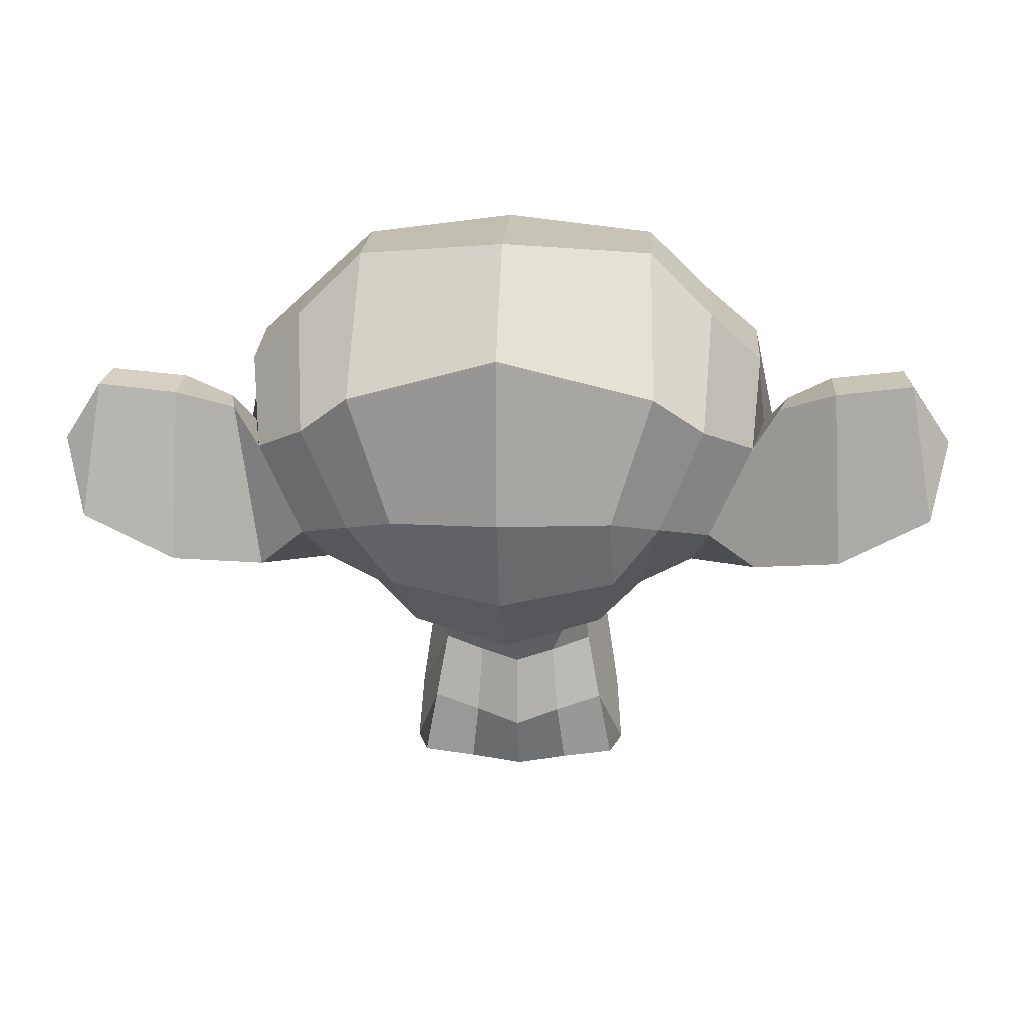
<metadata>
{"format":"obj","ext":"obj","renderer":"f3d","projection":"perspective","resolution":1024,"background":"white","views":[{"elev":8.0,"azim":-176.8,"up":"+Y"}]}
</metadata>
<code>
o Suzanne
v 0.4375 0.1641 0.7656
v -0.4375 0.1641 0.7656
v 0.5 0.09375 0.6875
v -0.5 0.09375 0.6875
v 0.5469 0.05469 0.5781
v -0.5469 0.05469 0.5781
v 0.3516 -0.02344 0.6172
v -0.3516 -0.02344 0.6172
v 0.3516 0.03125 0.7188
v -0.3516 0.03125 0.7188
v 0.3516 0.1328 0.7812
v -0.3516 0.1328 0.7812
v 0.2734 0.1641 0.7969
v -0.2734 0.1641 0.7969
v 0.2031 0.09375 0.7422
v -0.2031 0.09375 0.7422
v 0.1562 0.05469 0.6484
v -0.1562 0.05469 0.6484
v 0.07812 0.2422 0.6562
v -0.07812 0.2422 0.6562
v 0.1406 0.2422 0.7422
v -0.1406 0.2422 0.7422
v 0.2422 0.2422 0.7969
v -0.2422 0.2422 0.7969
v 0.2734 0.3281 0.7969
v -0.2734 0.3281 0.7969
v 0.2031 0.3906 0.7422
v -0.2031 0.3906 0.7422
v 0.1562 0.4375 0.6484
v -0.1562 0.4375 0.6484
v 0.3516 0.5156 0.6172
v -0.3516 0.5156 0.6172
v 0.3516 0.4531 0.7188
v -0.3516 0.4531 0.7188
v 0.3516 0.3594 0.7812
v -0.3516 0.3594 0.7812
v 0.4375 0.3281 0.7656
v -0.4375 0.3281 0.7656
v 0.5 0.3906 0.6875
v -0.5 0.3906 0.6875
v 0.5469 0.4375 0.5781
v -0.5469 0.4375 0.5781
v 0.625 0.2422 0.5625
v -0.625 0.2422 0.5625
v 0.5625 0.2422 0.6719
v -0.5625 0.2422 0.6719
v 0.4688 0.2422 0.7578
v -0.4688 0.2422 0.7578
v 0.4766 0.2422 0.7734
v -0.4766 0.2422 0.7734
v 0.4453 0.3359 0.7812
v -0.4453 0.3359 0.7812
v 0.3516 0.375 0.8047
v -0.3516 0.375 0.8047
v 0.2656 0.3359 0.8203
v -0.2656 0.3359 0.8203
v 0.2266 0.2422 0.8203
v -0.2266 0.2422 0.8203
v 0.2656 0.1562 0.8203
v -0.2656 0.1562 0.8203
v 0.3516 0.2422 0.8281
v -0.3516 0.2422 0.8281
v 0.3516 0.1172 0.8047
v -0.3516 0.1172 0.8047
v 0.4453 0.1562 0.7812
v -0.4453 0.1562 0.7812
v 0 0.4297 0.7422
v 0 0.3516 0.8203
v 0 -0.6797 0.7344
v 0 -0.3203 0.7812
v 0 -0.1875 0.7969
v 0 -0.7734 0.7188
v 0 0.4062 0.6016
v 0 0.5703 0.5703
v 0 0.8984 -0.5469
v 0 0.5625 -0.8516
v 0 0.07031 -0.8281
v 0 -0.3828 -0.3516
v 0.2031 -0.1875 0.5625
v -0.2031 -0.1875 0.5625
v 0.3125 -0.4375 0.5703
v -0.3125 -0.4375 0.5703
v 0.3516 -0.6953 0.5703
v -0.3516 -0.6953 0.5703
v 0.3672 -0.8906 0.5312
v -0.3672 -0.8906 0.5312
v 0.3281 -0.9453 0.5234
v -0.3281 -0.9453 0.5234
v 0.1797 -0.9688 0.5547
v -0.1797 -0.9688 0.5547
v 0 -0.9844 0.5781
v 0.4375 -0.1406 0.5312
v -0.4375 -0.1406 0.5312
v 0.6328 -0.03906 0.5391
v -0.6328 -0.03906 0.5391
v 0.8281 0.1484 0.4453
v -0.8281 0.1484 0.4453
v 0.8594 0.4297 0.5938
v -0.8594 0.4297 0.5938
v 0.7109 0.4844 0.625
v -0.7109 0.4844 0.625
v 0.4922 0.6016 0.6875
v -0.4922 0.6016 0.6875
v 0.3203 0.7578 0.7344
v -0.3203 0.7578 0.7344
v 0.1562 0.7188 0.7578
v -0.1562 0.7188 0.7578
v 0.0625 0.4922 0.75
v -0.0625 0.4922 0.75
v 0.1641 0.4141 0.7734
v -0.1641 0.4141 0.7734
v 0.125 0.3047 0.7656
v -0.125 0.3047 0.7656
v 0.2031 0.09375 0.7422
v -0.2031 0.09375 0.7422
v 0.375 0.01562 0.7031
v -0.375 0.01562 0.7031
v 0.4922 0.0625 0.6719
v -0.4922 0.0625 0.6719
v 0.625 0.1875 0.6484
v -0.625 0.1875 0.6484
v 0.6406 0.2969 0.6484
v -0.6406 0.2969 0.6484
v 0.6016 0.375 0.6641
v -0.6016 0.375 0.6641
v 0.4297 0.4375 0.7188
v -0.4297 0.4375 0.7188
v 0.25 0.4688 0.7578
v -0.25 0.4688 0.7578
v 0 -0.7656 0.7344
v 0.1094 -0.7188 0.7344
v -0.1094 -0.7188 0.7344
v 0.1172 -0.8359 0.7109
v -0.1172 -0.8359 0.7109
v 0.0625 -0.8828 0.6953
v -0.0625 -0.8828 0.6953
v 0 -0.8906 0.6875
v 0 -0.1953 0.75
v 0 -0.1406 0.7422
v 0.1016 -0.1484 0.7422
v -0.1016 -0.1484 0.7422
v 0.125 -0.2266 0.75
v -0.125 -0.2266 0.75
v 0.08594 -0.2891 0.7422
v -0.08594 -0.2891 0.7422
v 0.3984 -0.04688 0.6719
v -0.3984 -0.04688 0.6719
v 0.6172 0.05469 0.625
v -0.6172 0.05469 0.625
v 0.7266 0.2031 0.6016
v -0.7266 0.2031 0.6016
v 0.7422 0.375 0.6562
v -0.7422 0.375 0.6562
v 0.6875 0.4141 0.7266
v -0.6875 0.4141 0.7266
v 0.4375 0.5469 0.7969
v -0.4375 0.5469 0.7969
v 0.3125 0.6406 0.8359
v -0.3125 0.6406 0.8359
v 0.2031 0.6172 0.8516
v -0.2031 0.6172 0.8516
v 0.1016 0.4297 0.8438
v -0.1016 0.4297 0.8438
v 0.125 -0.1016 0.8125
v -0.125 -0.1016 0.8125
v 0.2109 -0.4453 0.7109
v -0.2109 -0.4453 0.7109
v 0.25 -0.7031 0.6875
v -0.25 -0.7031 0.6875
v 0.2656 -0.8203 0.6641
v -0.2656 -0.8203 0.6641
v 0.2344 -0.9141 0.6328
v -0.2344 -0.9141 0.6328
v 0.1641 -0.9297 0.6328
v -0.1641 -0.9297 0.6328
v 0 -0.9453 0.6406
v 0 0.04688 0.7266
v 0 0.2109 0.7656
v 0.3281 0.4766 0.7422
v -0.3281 0.4766 0.7422
v 0.1641 0.1406 0.75
v -0.1641 0.1406 0.75
v 0.1328 0.2109 0.7578
v -0.1328 0.2109 0.7578
v 0.1172 -0.6875 0.7344
v -0.1172 -0.6875 0.7344
v 0.07812 -0.4453 0.75
v -0.07812 -0.4453 0.75
v 0 -0.4453 0.75
v 0 -0.3281 0.7422
v 0.09375 -0.2734 0.7812
v -0.09375 -0.2734 0.7812
v 0.1328 -0.2266 0.7969
v -0.1328 -0.2266 0.7969
v 0.1094 -0.1328 0.7812
v -0.1094 -0.1328 0.7812
v 0.03906 -0.125 0.7812
v -0.03906 -0.125 0.7812
v 0 -0.2031 0.8281
v 0.04688 -0.1484 0.8125
v -0.04688 -0.1484 0.8125
v 0.09375 -0.1562 0.8125
v -0.09375 -0.1562 0.8125
v 0.1094 -0.2266 0.8281
v -0.1094 -0.2266 0.8281
v 0.07812 -0.25 0.8047
v -0.07812 -0.25 0.8047
v 0 -0.2891 0.8047
v 0.2578 -0.3125 0.5547
v -0.2578 -0.3125 0.5547
v 0.1641 -0.2422 0.7109
v -0.1641 -0.2422 0.7109
v 0.1797 -0.3125 0.7109
v -0.1797 -0.3125 0.7109
v 0.2344 -0.25 0.5547
v -0.2344 -0.25 0.5547
v 0 -0.875 0.6875
v 0.04688 -0.8672 0.6875
v -0.04688 -0.8672 0.6875
v 0.09375 -0.8203 0.7109
v -0.09375 -0.8203 0.7109
v 0.09375 -0.7422 0.7266
v -0.09375 -0.7422 0.7266
v 0 -0.7812 0.6562
v 0.09375 -0.75 0.6641
v -0.09375 -0.75 0.6641
v 0.09375 -0.8125 0.6406
v -0.09375 -0.8125 0.6406
v 0.04688 -0.8516 0.6328
v -0.04688 -0.8516 0.6328
v 0 -0.8594 0.6328
v 0.1719 0.2188 0.7812
v -0.1719 0.2188 0.7812
v 0.1875 0.1562 0.7734
v -0.1875 0.1562 0.7734
v 0.3359 0.4297 0.7578
v -0.3359 0.4297 0.7578
v 0.2734 0.4219 0.7734
v -0.2734 0.4219 0.7734
v 0.4219 0.3984 0.7734
v -0.4219 0.3984 0.7734
v 0.5625 0.3516 0.6953
v -0.5625 0.3516 0.6953
v 0.5859 0.2891 0.6875
v -0.5859 0.2891 0.6875
v 0.5781 0.1953 0.6797
v -0.5781 0.1953 0.6797
v 0.4766 0.1016 0.7188
v -0.4766 0.1016 0.7188
v 0.375 0.0625 0.7422
v -0.375 0.0625 0.7422
v 0.2266 0.1094 0.7812
v -0.2266 0.1094 0.7812
v 0.1797 0.2969 0.7812
v -0.1797 0.2969 0.7812
v 0.2109 0.375 0.7812
v -0.2109 0.375 0.7812
v 0.2344 0.3594 0.7578
v -0.2344 0.3594 0.7578
v 0.1953 0.2969 0.7578
v -0.1953 0.2969 0.7578
v 0.2422 0.125 0.7578
v -0.2422 0.125 0.7578
v 0.375 0.08594 0.7266
v -0.375 0.08594 0.7266
v 0.4609 0.1172 0.7031
v -0.4609 0.1172 0.7031
v 0.5469 0.2109 0.6719
v -0.5469 0.2109 0.6719
v 0.5547 0.2812 0.6719
v -0.5547 0.2812 0.6719
v 0.5312 0.3359 0.6797
v -0.5312 0.3359 0.6797
v 0.4141 0.3906 0.75
v -0.4141 0.3906 0.75
v 0.2812 0.3984 0.7656
v -0.2812 0.3984 0.7656
v 0.3359 0.4062 0.75
v -0.3359 0.4062 0.75
v 0.2031 0.1719 0.75
v -0.2031 0.1719 0.75
v 0.1953 0.2266 0.75
v -0.1953 0.2266 0.75
v 0.1094 0.4609 0.6094
v -0.1094 0.4609 0.6094
v 0.1953 0.6641 0.6172
v -0.1953 0.6641 0.6172
v 0.3359 0.6875 0.5938
v -0.3359 0.6875 0.5938
v 0.4844 0.5547 0.5547
v -0.4844 0.5547 0.5547
v 0.6797 0.4531 0.4922
v -0.6797 0.4531 0.4922
v 0.7969 0.4062 0.4609
v -0.7969 0.4062 0.4609
v 0.7734 0.1641 0.375
v -0.7734 0.1641 0.375
v 0.6016 -0 0.4141
v -0.6016 -0 0.4141
v 0.4375 -0.09375 0.4688
v -0.4375 -0.09375 0.4688
v 0 0.8984 0.2891
v 0 0.9844 -0.07812
v 0 -0.1953 -0.6719
v 0 -0.4609 0.1875
v 0 -0.9766 0.4609
v 0 -0.8047 0.3438
v 0 -0.5703 0.3203
v 0 -0.4844 0.2812
v 0.8516 0.2344 0.05469
v -0.8516 0.2344 0.05469
v 0.8594 0.3203 -0.04688
v -0.8594 0.3203 -0.04688
v 0.7734 0.2656 -0.4375
v -0.7734 0.2656 -0.4375
v 0.4609 0.4375 -0.7031
v -0.4609 0.4375 -0.7031
v 0.7344 -0.04688 0.07031
v -0.7344 -0.04688 0.07031
v 0.5938 -0.125 -0.1641
v -0.5938 -0.125 -0.1641
v 0.6406 -0.007812 -0.4297
v -0.6406 -0.007812 -0.4297
v 0.3359 0.05469 -0.6641
v -0.3359 0.05469 -0.6641
v 0.2344 -0.3516 0.4062
v -0.2344 -0.3516 0.4062
v 0.1797 -0.4141 0.2578
v -0.1797 -0.4141 0.2578
v 0.2891 -0.7109 0.3828
v -0.2891 -0.7109 0.3828
v 0.25 -0.5 0.3906
v -0.25 -0.5 0.3906
v 0.3281 -0.9141 0.3984
v -0.3281 -0.9141 0.3984
v 0.1406 -0.7578 0.3672
v -0.1406 -0.7578 0.3672
v 0.125 -0.5391 0.3594
v -0.125 -0.5391 0.3594
v 0.1641 -0.9453 0.4375
v -0.1641 -0.9453 0.4375
v 0.2188 -0.2812 0.4297
v -0.2188 -0.2812 0.4297
v 0.2109 -0.2266 0.4688
v -0.2109 -0.2266 0.4688
v 0.2031 -0.1719 0.5
v -0.2031 -0.1719 0.5
v 0.2109 -0.3906 0.1641
v -0.2109 -0.3906 0.1641
v 0.2969 -0.3125 -0.2656
v -0.2969 -0.3125 -0.2656
v 0.3438 -0.1484 -0.5391
v -0.3438 -0.1484 -0.5391
v 0.4531 0.8672 -0.3828
v -0.4531 0.8672 -0.3828
v 0.4531 0.9297 -0.07031
v -0.4531 0.9297 -0.07031
v 0.4531 0.8516 0.2344
v -0.4531 0.8516 0.2344
v 0.4609 0.5234 0.4297
v -0.4609 0.5234 0.4297
v 0.7266 0.4062 0.3359
v -0.7266 0.4062 0.3359
v 0.6328 0.4531 0.2812
v -0.6328 0.4531 0.2812
v 0.6406 0.7031 0.05469
v -0.6406 0.7031 0.05469
v 0.7969 0.5625 0.125
v -0.7969 0.5625 0.125
v 0.7969 0.6172 -0.1172
v -0.7969 0.6172 -0.1172
v 0.6406 0.75 -0.1953
v -0.6406 0.75 -0.1953
v 0.6406 0.6797 -0.4453
v -0.6406 0.6797 -0.4453
v 0.7969 0.5391 -0.3594
v -0.7969 0.5391 -0.3594
v 0.6172 0.3281 -0.5859
v -0.6172 0.3281 -0.5859
v 0.4844 0.02344 -0.5469
v -0.4844 0.02344 -0.5469
v 0.8203 0.3281 -0.2031
v -0.8203 0.3281 -0.2031
v 0.4062 -0.1719 0.1484
v -0.4062 -0.1719 0.1484
v 0.4297 -0.1953 -0.2109
v -0.4297 -0.1953 -0.2109
v 0.8906 0.4062 -0.2344
v -0.8906 0.4062 -0.2344
v 0.7734 -0.1406 -0.125
v -0.7734 -0.1406 -0.125
v 1.039 -0.1016 -0.3281
v -1.039 -0.1016 -0.3281
v 1.281 0.05469 -0.4297
v -1.281 0.05469 -0.4297
v 1.352 0.3203 -0.4219
v -1.352 0.3203 -0.4219
v 1.234 0.5078 -0.4219
v -1.234 0.5078 -0.4219
v 1.023 0.4766 -0.3125
v -1.023 0.4766 -0.3125
v 1.016 0.4141 -0.2891
v -1.016 0.4141 -0.2891
v 1.188 0.4375 -0.3906
v -1.188 0.4375 -0.3906
v 1.266 0.2891 -0.4062
v -1.266 0.2891 -0.4062
v 1.211 0.07812 -0.4062
v -1.211 0.07812 -0.4062
v 1.031 -0.03906 -0.3047
v -1.031 -0.03906 -0.3047
v 0.8281 -0.07031 -0.1328
v -0.8281 -0.07031 -0.1328
v 0.9219 0.3594 -0.2188
v -0.9219 0.3594 -0.2188
v 0.9453 0.3047 -0.2891
v -0.9453 0.3047 -0.2891
v 0.8828 -0.02344 -0.2109
v -0.8828 -0.02344 -0.2109
v 1.039 0 -0.3672
v -1.039 0 -0.3672
v 1.188 0.09375 -0.4453
v -1.188 0.09375 -0.4453
v 1.234 0.25 -0.4453
v -1.234 0.25 -0.4453
v 1.172 0.3594 -0.4375
v -1.172 0.3594 -0.4375
v 1.023 0.3438 -0.3594
v -1.023 0.3438 -0.3594
v 0.8438 0.2891 -0.2109
v -0.8438 0.2891 -0.2109
v 0.8359 0.1719 -0.2734
v -0.8359 0.1719 -0.2734
v 0.7578 0.09375 -0.2734
v -0.7578 0.09375 -0.2734
v 0.8203 0.08594 -0.2734
v -0.8203 0.08594 -0.2734
v 0.8438 0.01562 -0.2734
v -0.8438 0.01562 -0.2734
v 0.8125 -0.01562 -0.2734
v -0.8125 -0.01562 -0.2734
v 0.7266 0 -0.07031
v -0.7266 0 -0.07031
v 0.7188 -0.02344 -0.1719
v -0.7188 -0.02344 -0.1719
v 0.7188 0.03906 -0.1875
v -0.7188 0.03906 -0.1875
v 0.7969 0.2031 -0.2109
v -0.7969 0.2031 -0.2109
v 0.8906 0.2422 -0.2656
v -0.8906 0.2422 -0.2656
v 0.8906 0.2344 -0.3203
v -0.8906 0.2344 -0.3203
v 0.8125 -0.01562 -0.3203
v -0.8125 -0.01562 -0.3203
v 0.8516 0.01562 -0.3203
v -0.8516 0.01562 -0.3203
v 0.8281 0.07812 -0.3203
v -0.8281 0.07812 -0.3203
v 0.7656 0.09375 -0.3203
v -0.7656 0.09375 -0.3203
v 0.8438 0.1719 -0.3203
v -0.8438 0.1719 -0.3203
v 1.039 0.3281 -0.4141
v -1.039 0.3281 -0.4141
v 1.188 0.3438 -0.4844
v -1.188 0.3438 -0.4844
v 1.258 0.2422 -0.4922
v -1.258 0.2422 -0.4922
v 1.211 0.08594 -0.4844
v -1.211 0.08594 -0.4844
v 1.047 0 -0.4219
v -1.047 0 -0.4219
v 0.8828 -0.01562 -0.2656
v -0.8828 -0.01562 -0.2656
v 0.9531 0.2891 -0.3438
v -0.9531 0.2891 -0.3438
v 0.8906 0.1094 -0.3281
v -0.8906 0.1094 -0.3281
v 0.9375 0.0625 -0.3359
v -0.9375 0.0625 -0.3359
v 1 0.125 -0.3672
v -1 0.125 -0.3672
v 0.9609 0.1719 -0.3516
v -0.9609 0.1719 -0.3516
v 1.016 0.2344 -0.375
v -1.016 0.2344 -0.375
v 1.055 0.1875 -0.3828
v -1.055 0.1875 -0.3828
v 1.109 0.2109 -0.3906
v -1.109 0.2109 -0.3906
v 1.086 0.2734 -0.3906
v -1.086 0.2734 -0.3906
v 1.023 0.4375 -0.4844
v -1.023 0.4375 -0.4844
v 1.25 0.4688 -0.5469
v -1.25 0.4688 -0.5469
v 1.367 0.2969 -0.5
v -1.367 0.2969 -0.5
v 1.312 0.05469 -0.5312
v -1.312 0.05469 -0.5312
v 1.039 -0.08594 -0.4922
v -1.039 -0.08594 -0.4922
v 0.7891 -0.125 -0.3281
v -0.7891 -0.125 -0.3281
v 0.8594 0.3828 -0.3828
v -0.8594 0.3828 -0.3828
f 47 1 3 45
f 4 2 48 46
f 45 3 5 43
f 6 4 46 44
f 3 9 7 5
f 8 10 4 6
f 1 11 9 3
f 10 12 2 4
f 11 13 15 9
f 16 14 12 10
f 9 15 17 7
f 18 16 10 8
f 15 21 19 17
f 20 22 16 18
f 13 23 21 15
f 22 24 14 16
f 23 25 27 21
f 28 26 24 22
f 21 27 29 19
f 30 28 22 20
f 27 33 31 29
f 32 34 28 30
f 25 35 33 27
f 34 36 26 28
f 35 37 39 33
f 40 38 36 34
f 33 39 41 31
f 42 40 34 32
f 39 45 43 41
f 44 46 40 42
f 37 47 45 39
f 46 48 38 40
f 47 37 51 49
f 52 38 48 50
f 37 35 53 51
f 54 36 38 52
f 35 25 55 53
f 56 26 36 54
f 25 23 57 55
f 58 24 26 56
f 23 13 59 57
f 60 14 24 58
f 13 11 63 59
f 64 12 14 60
f 11 1 65 63
f 66 2 12 64
f 1 47 49 65
f 50 48 2 66
f 61 65 49
f 50 66 62
f 63 65 61
f 62 66 64
f 61 59 63
f 64 60 62
f 61 57 59
f 60 58 62
f 61 55 57
f 58 56 62
f 61 53 55
f 56 54 62
f 61 51 53
f 54 52 62
f 61 49 51
f 52 50 62
f 89 174 176 91
f 176 175 90 91
f 87 172 174 89
f 175 173 88 90
f 85 170 172 87
f 173 171 86 88
f 83 168 170 85
f 171 169 84 86
f 81 166 168 83
f 169 167 82 84
f 79 92 146 164
f 147 93 80 165
f 92 94 148 146
f 149 95 93 147
f 94 96 150 148
f 151 97 95 149
f 96 98 152 150
f 153 99 97 151
f 98 100 154 152
f 155 101 99 153
f 100 102 156 154
f 157 103 101 155
f 102 104 158 156
f 159 105 103 157
f 104 106 160 158
f 161 107 105 159
f 106 108 162 160
f 163 109 107 161
f 108 67 68 162
f 68 67 109 163
f 110 128 160 162
f 161 129 111 163
f 128 179 158 160
f 159 180 129 161
f 126 156 158 179
f 159 157 127 180
f 124 154 156 126
f 157 155 125 127
f 122 152 154 124
f 155 153 123 125
f 120 150 152 122
f 153 151 121 123
f 118 148 150 120
f 151 149 119 121
f 116 146 148 118
f 149 147 117 119
f 114 164 146 116
f 147 165 115 117
f 114 181 177 164
f 177 182 115 165
f 110 162 68 112
f 68 163 111 113
f 112 68 178 183
f 178 68 113 184
f 177 181 183 178
f 184 182 177 178
f 135 137 176 174
f 176 137 136 175
f 133 135 174 172
f 175 136 134 173
f 131 133 172 170
f 173 134 132 171
f 166 187 185 168
f 186 188 167 169
f 131 170 168 185
f 169 171 132 186
f 144 190 189 187
f 189 190 145 188
f 185 187 189 69
f 189 188 186 69
f 130 131 185 69
f 186 132 130 69
f 142 193 191 144
f 192 194 143 145
f 140 195 193 142
f 194 196 141 143
f 139 197 195 140
f 196 198 139 141
f 138 71 197 139
f 198 71 138 139
f 190 144 191 70
f 192 145 190 70
f 70 191 206 208
f 207 192 70 208
f 71 199 200 197
f 201 199 71 198
f 197 200 202 195
f 203 201 198 196
f 195 202 204 193
f 205 203 196 194
f 193 204 206 191
f 207 205 194 192
f 199 204 202 200
f 203 205 199 201
f 199 208 206 204
f 207 208 199 205
f 139 140 164 177
f 165 141 139 177
f 140 142 211 164
f 212 143 141 165
f 142 144 213 211
f 214 145 143 212
f 144 187 166 213
f 167 188 145 214
f 81 209 213 166
f 214 210 82 167
f 209 215 211 213
f 212 216 210 214
f 79 164 211 215
f 212 165 80 216
f 131 130 72 222
f 72 130 132 223
f 133 131 222 220
f 223 132 134 221
f 135 133 220 218
f 221 134 136 219
f 137 135 218 217
f 219 136 137 217
f 217 218 229 231
f 230 219 217 231
f 218 220 227 229
f 228 221 219 230
f 220 222 225 227
f 226 223 221 228
f 222 72 224 225
f 224 72 223 226
f 224 231 229 225
f 230 231 224 226
f 225 229 227
f 228 230 226
f 183 181 234 232
f 235 182 184 233
f 112 183 232 254
f 233 184 113 255
f 110 112 254 256
f 255 113 111 257
f 181 114 252 234
f 253 115 182 235
f 114 116 250 252
f 251 117 115 253
f 116 118 248 250
f 249 119 117 251
f 118 120 246 248
f 247 121 119 249
f 120 122 244 246
f 245 123 121 247
f 122 124 242 244
f 243 125 123 245
f 124 126 240 242
f 241 127 125 243
f 126 179 236 240
f 237 180 127 241
f 179 128 238 236
f 239 129 180 237
f 128 110 256 238
f 257 111 129 239
f 238 256 258 276
f 259 257 239 277
f 236 238 276 278
f 277 239 237 279
f 240 236 278 274
f 279 237 241 275
f 242 240 274 272
f 275 241 243 273
f 244 242 272 270
f 273 243 245 271
f 246 244 270 268
f 271 245 247 269
f 248 246 268 266
f 269 247 249 267
f 250 248 266 264
f 267 249 251 265
f 252 250 264 262
f 265 251 253 263
f 234 252 262 280
f 263 253 235 281
f 256 254 260 258
f 261 255 257 259
f 254 232 282 260
f 283 233 255 261
f 232 234 280 282
f 281 235 233 283
f 67 108 284 73
f 285 109 67 73
f 108 106 286 284
f 287 107 109 285
f 106 104 288 286
f 289 105 107 287
f 104 102 290 288
f 291 103 105 289
f 102 100 292 290
f 293 101 103 291
f 100 98 294 292
f 295 99 101 293
f 98 96 296 294
f 297 97 99 295
f 96 94 298 296
f 299 95 97 297
f 94 92 300 298
f 301 93 95 299
f 308 309 328 338
f 329 309 308 339
f 307 308 338 336
f 339 308 307 337
f 306 307 336 340
f 337 307 306 341
f 89 91 306 340
f 306 91 90 341
f 87 89 340 334
f 341 90 88 335
f 85 87 334 330
f 335 88 86 331
f 83 85 330 332
f 331 86 84 333
f 330 336 338 332
f 339 337 331 333
f 330 334 340 336
f 341 335 331 337
f 326 332 338 328
f 339 333 327 329
f 81 83 332 326
f 333 84 82 327
f 209 342 344 215
f 345 343 210 216
f 81 326 342 209
f 343 327 82 210
f 79 215 344 346
f 345 216 80 347
f 79 346 300 92
f 301 347 80 93
f 77 324 352 304
f 353 325 77 304
f 304 352 350 78
f 351 353 304 78
f 78 350 348 305
f 349 351 78 305
f 305 348 328 309
f 329 349 305 309
f 326 328 348 342
f 349 329 327 343
f 296 298 318 310
f 319 299 297 311
f 76 316 324 77
f 325 317 76 77
f 302 358 356 303
f 357 359 302 303
f 303 356 354 75
f 355 357 303 75
f 75 354 316 76
f 317 355 75 76
f 292 294 362 364
f 363 295 293 365
f 364 362 368 366
f 369 363 365 367
f 366 368 370 372
f 371 369 367 373
f 372 370 376 374
f 377 371 373 375
f 314 378 374 376
f 375 379 315 377
f 316 354 374 378
f 375 355 317 379
f 354 356 372 374
f 373 357 355 375
f 356 358 366 372
f 367 359 357 373
f 358 360 364 366
f 365 361 359 367
f 290 292 364 360
f 365 293 291 361
f 74 360 358 302
f 359 361 74 302
f 284 286 288 290
f 289 287 285 291
f 284 290 360 74
f 361 291 285 74
f 73 284 74
f 74 285 73
f 294 296 310 362
f 311 297 295 363
f 310 312 368 362
f 369 313 311 363
f 312 382 370 368
f 371 383 313 369
f 314 376 370 382
f 371 377 315 383
f 348 350 386 384
f 387 351 349 385
f 318 384 386 320
f 387 385 319 321
f 298 300 384 318
f 385 301 299 319
f 300 344 342 384
f 343 345 301 385
f 342 348 384
f 385 349 343
f 300 346 344
f 345 347 301
f 314 322 380 378
f 381 323 315 379
f 316 378 380 324
f 381 379 317 325
f 320 386 380 322
f 381 387 321 323
f 350 352 380 386
f 381 353 351 387
f 324 380 352
f 353 381 325
f 400 388 414 402
f 415 389 401 403
f 400 402 404 398
f 405 403 401 399
f 398 404 406 396
f 407 405 399 397
f 396 406 408 394
f 409 407 397 395
f 394 408 410 392
f 411 409 395 393
f 392 410 412 390
f 413 411 393 391
f 410 420 418 412
f 419 421 411 413
f 408 422 420 410
f 421 423 409 411
f 406 424 422 408
f 423 425 407 409
f 404 426 424 406
f 425 427 405 407
f 402 428 426 404
f 427 429 403 405
f 402 414 416 428
f 417 415 403 429
f 318 320 444 442
f 445 321 319 443
f 320 390 412 444
f 413 391 321 445
f 310 318 442 312
f 443 319 311 313
f 382 430 414 388
f 415 431 383 389
f 412 418 440 444
f 441 419 413 445
f 438 446 444 440
f 445 447 439 441
f 434 446 438 436
f 439 447 435 437
f 432 448 446 434
f 447 449 433 435
f 430 448 432 450
f 433 449 431 451
f 414 430 450 416
f 451 431 415 417
f 312 448 430 382
f 431 449 313 383
f 312 442 446 448
f 447 443 313 449
f 442 444 446
f 447 445 443
f 416 450 452 476
f 453 451 417 477
f 450 432 462 452
f 463 433 451 453
f 432 434 460 462
f 461 435 433 463
f 434 436 458 460
f 459 437 435 461
f 436 438 456 458
f 457 439 437 459
f 438 440 454 456
f 455 441 439 457
f 440 418 474 454
f 475 419 441 455
f 428 416 476 464
f 477 417 429 465
f 426 428 464 466
f 465 429 427 467
f 424 426 466 468
f 467 427 425 469
f 422 424 468 470
f 469 425 423 471
f 420 422 470 472
f 471 423 421 473
f 418 420 472 474
f 473 421 419 475
f 458 456 480 478
f 481 457 459 479
f 478 480 482 484
f 483 481 479 485
f 484 482 488 486
f 489 483 485 487
f 486 488 490 492
f 491 489 487 493
f 464 476 486 492
f 487 477 465 493
f 452 484 486 476
f 487 485 453 477
f 452 462 478 484
f 479 463 453 485
f 458 478 462 460
f 463 479 459 461
f 454 474 480 456
f 481 475 455 457
f 472 482 480 474
f 481 483 473 475
f 470 488 482 472
f 483 489 471 473
f 468 490 488 470
f 489 491 469 471
f 466 492 490 468
f 491 493 467 469
f 464 492 466
f 467 493 465
f 392 390 504 502
f 505 391 393 503
f 394 392 502 500
f 503 393 395 501
f 396 394 500 498
f 501 395 397 499
f 398 396 498 496
f 499 397 399 497
f 400 398 496 494
f 497 399 401 495
f 388 400 494 506
f 495 401 389 507
f 494 502 504 506
f 505 503 495 507
f 494 496 500 502
f 501 497 495 503
f 496 498 500
f 501 499 497
f 314 382 388 506
f 389 383 315 507
f 314 506 504 322
f 505 507 315 323
f 320 322 504 390
f 505 323 321 391

</code>
